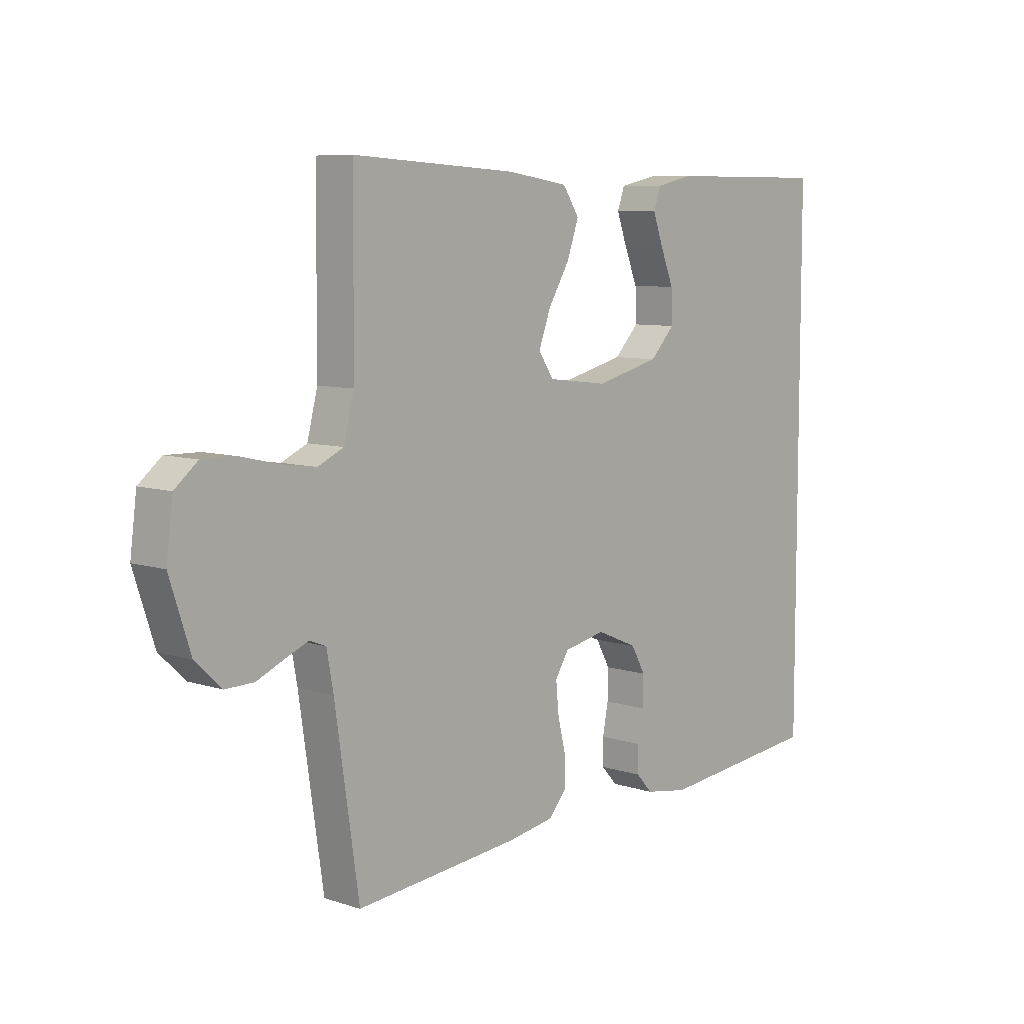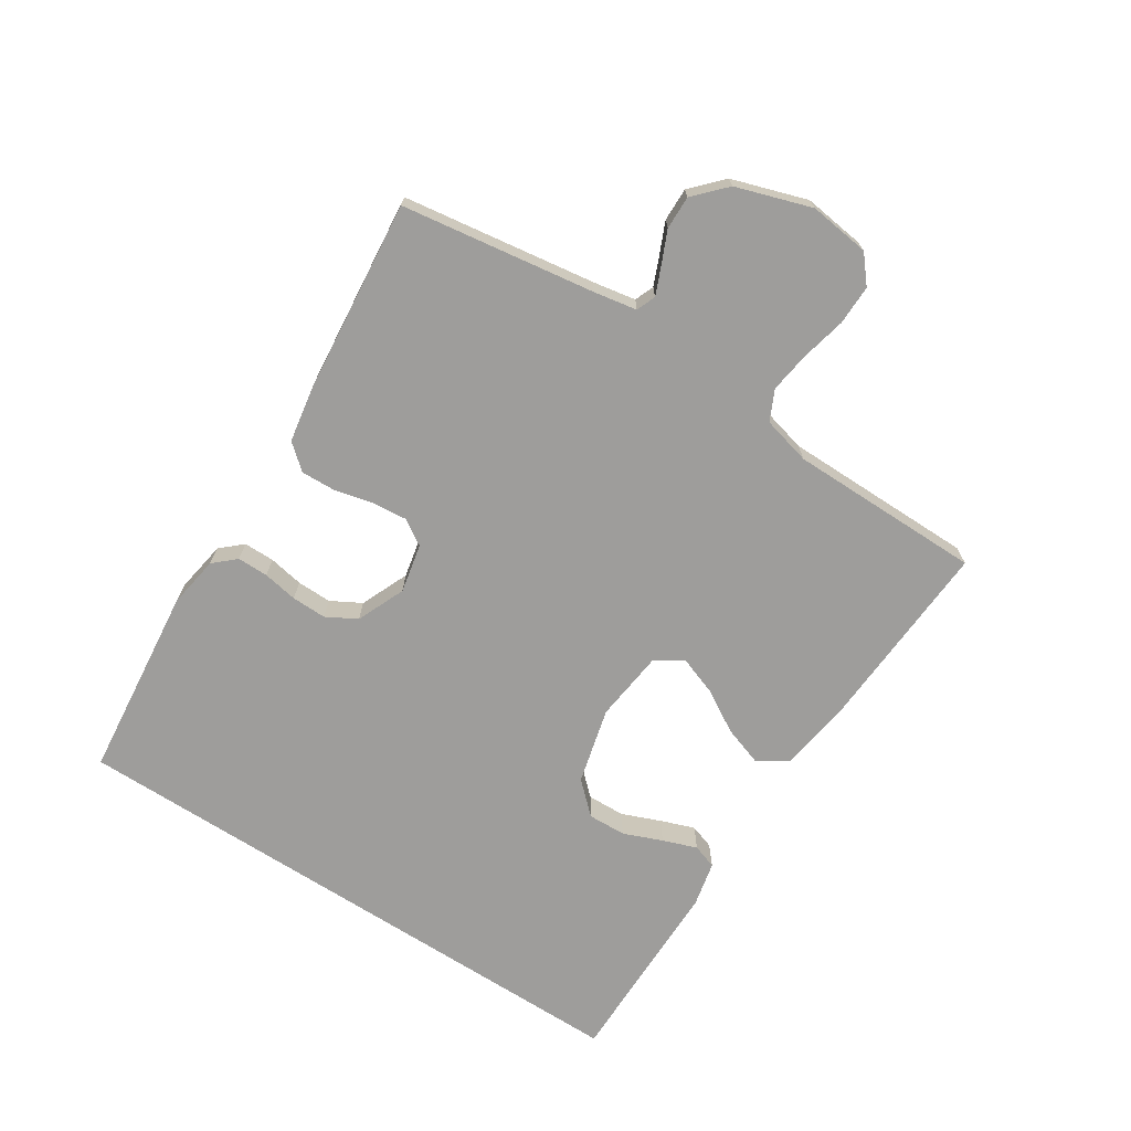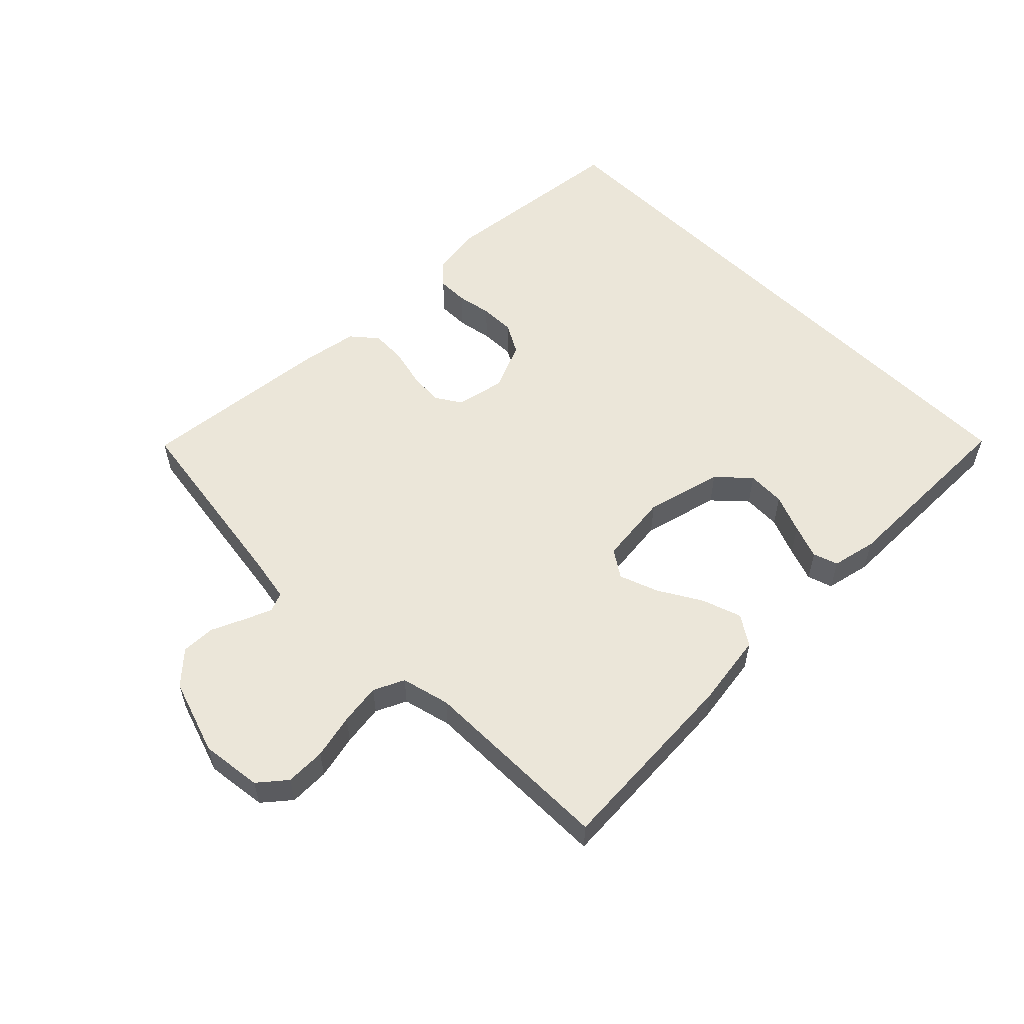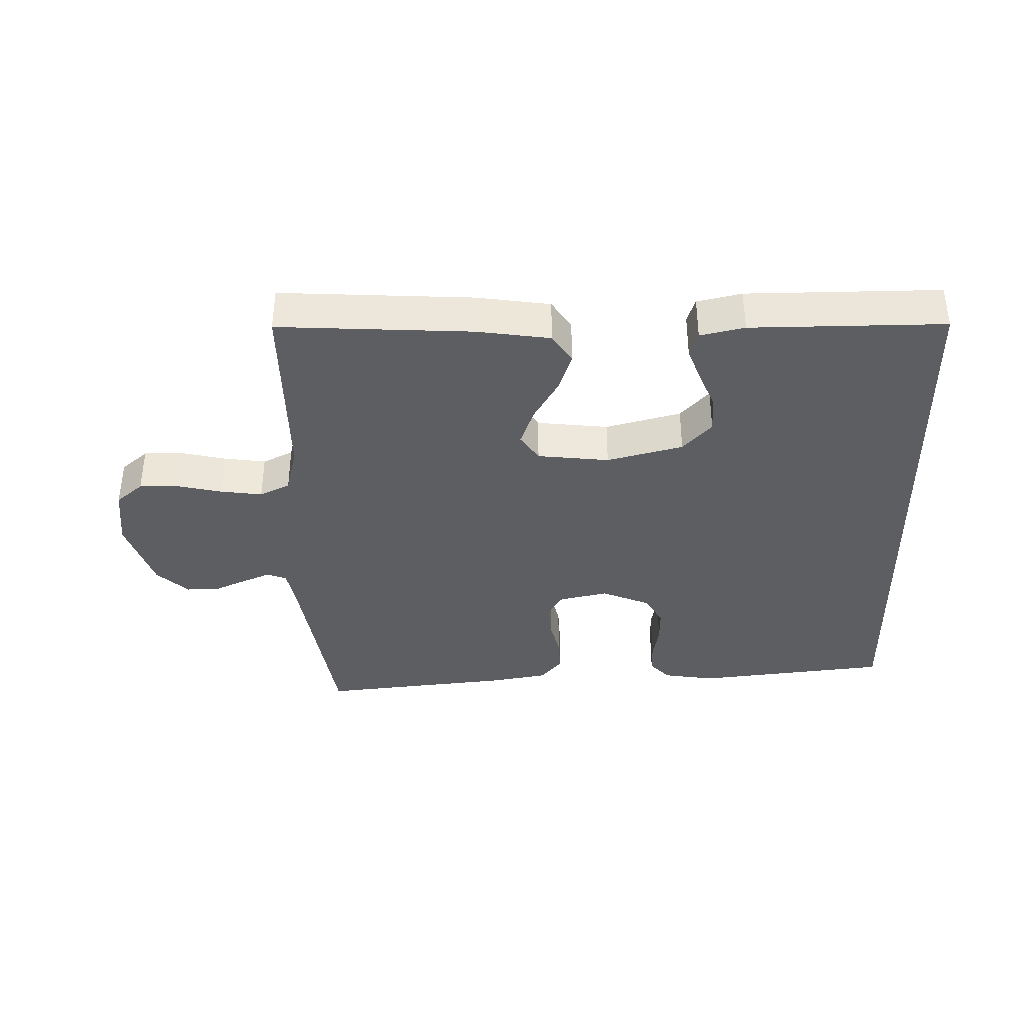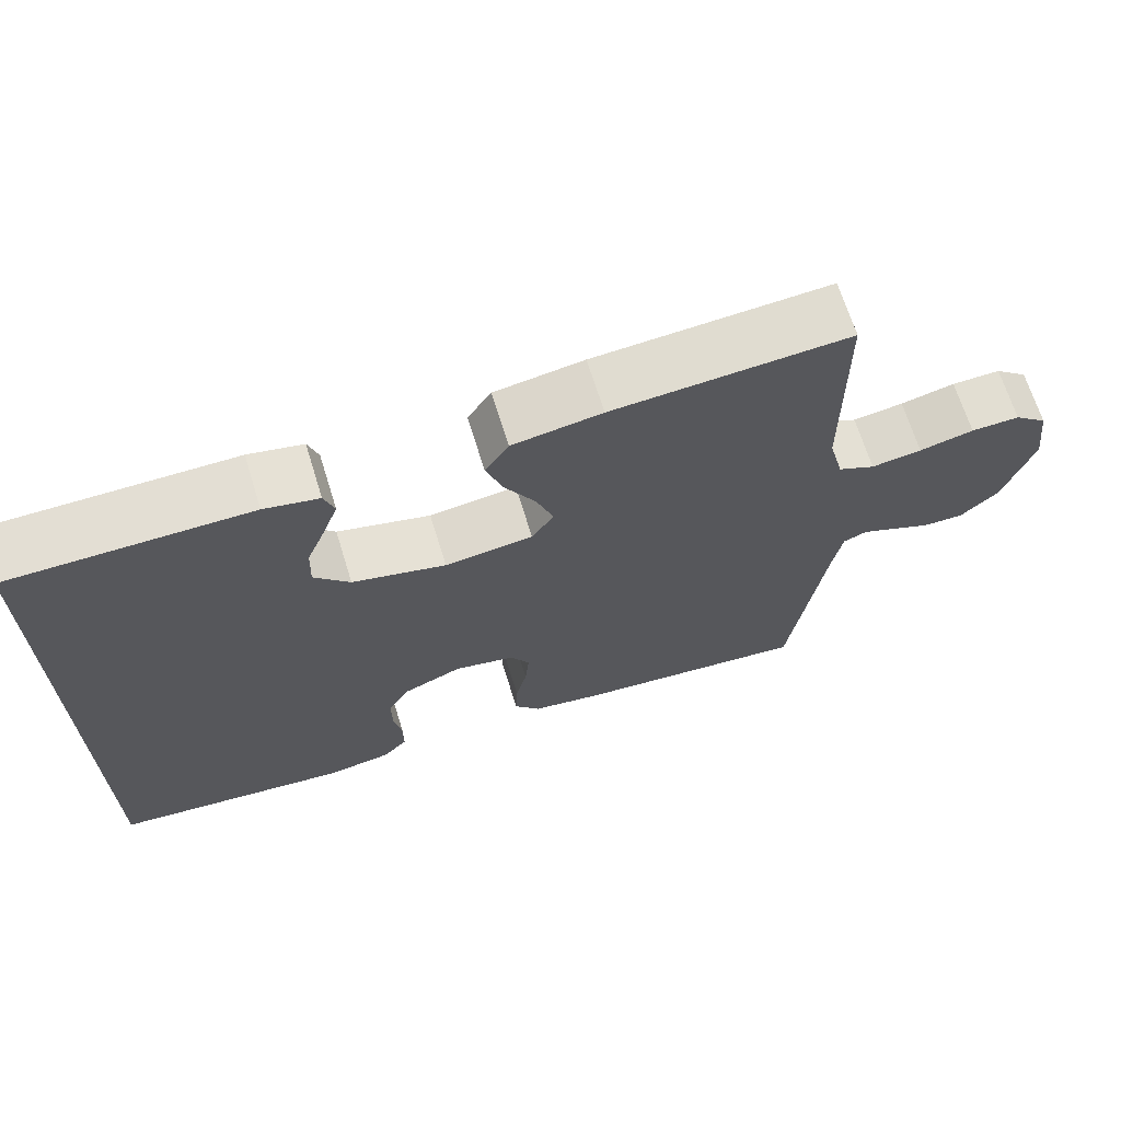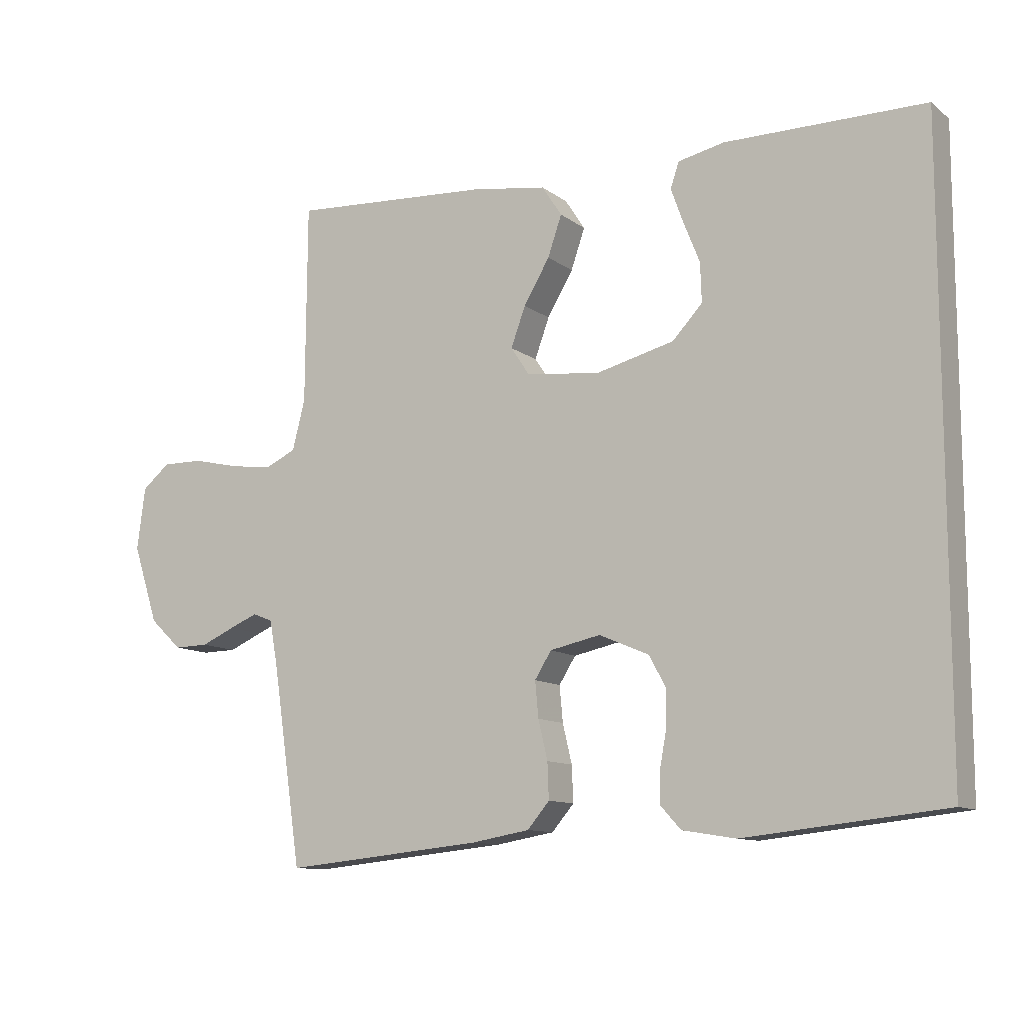
<metadata>
{"format":"obj","ext":"obj","renderer":"f3d","projection":"perspective","resolution":1024,"background":"white","views":[{"elev":7.8,"azim":-47.7,"up":"+Z"},{"elev":-70.6,"azim":-122.8,"up":"+Y"},{"elev":55.8,"azim":-44.8,"up":"+Y"},{"elev":-37.8,"azim":1.5,"up":"+Y"},{"elev":67.3,"azim":162.8,"up":"+Z"},{"elev":-11.0,"azim":30.1,"up":"+Z"}]}
</metadata>
<code>
v 0.5 0.07 -0.442
v 0.2 0.07 -0.474
v 0.12 0.07 -0.461
v 0.09 0.07 -0.428
v 0.09 0.07 -0.38
v 0.1 0.07 -0.326
v 0.101 0.07 -0.272
v 0.075 0.07 -0.225
v 0 0.07 -0.193
v -0.076 0.07 -0.209
v -0.101 0.07 -0.249
v -0.096 0.07 -0.303
v -0.082 0.07 -0.362
v -0.08 0.07 -0.416
v -0.113 0.07 -0.455
v -0.2 0.07 -0.47
v -0.5 0.07 -0.5
v -0.544 0.07 -0.2
v -0.556 0.07 -0.133
v -0.586 0.07 -0.121
v -0.629 0.07 -0.139
v -0.679 0.07 -0.161
v -0.731 0.07 -0.162
v -0.779 0.07 -0.117
v -0.817 0.07 0
v -0.805 0.07 0.094
v -0.763 0.07 0.129
v -0.701 0.07 0.128
v -0.632 0.07 0.112
v -0.568 0.07 0.103
v -0.521 0.07 0.125
v -0.502 0.07 0.2
v -0.5 0.07 0.5
v -0.2 0.07 0.482
v -0.087 0.07 0.465
v -0.057 0.07 0.419
v -0.078 0.07 0.358
v -0.117 0.07 0.292
v -0.139 0.07 0.232
v -0.111 0.07 0.19
v 0 0.07 0.177
v 0.118 0.07 0.207
v 0.163 0.07 0.255
v 0.161 0.07 0.314
v 0.137 0.07 0.374
v 0.118 0.07 0.427
v 0.131 0.07 0.465
v 0.2 0.07 0.48
v 0.5 0.07 0.48
v 0.5 0 -0.442
v 0.2 0 -0.474
v 0.12 0 -0.461
v 0.09 0 -0.428
v 0.09 0 -0.38
v 0.1 0 -0.326
v 0.101 0 -0.272
v 0.075 0 -0.225
v 0 0 -0.193
v -0.076 0 -0.209
v -0.101 0 -0.249
v -0.096 0 -0.303
v -0.082 0 -0.362
v -0.08 0 -0.416
v -0.113 0 -0.455
v -0.2 0 -0.47
v -0.5 0 -0.5
v -0.544 0 -0.2
v -0.556 0 -0.133
v -0.586 0 -0.121
v -0.629 0 -0.139
v -0.679 0 -0.161
v -0.731 0 -0.162
v -0.779 0 -0.117
v -0.817 0 0
v -0.805 0 0.094
v -0.763 0 0.129
v -0.701 0 0.128
v -0.632 0 0.112
v -0.568 0 0.103
v -0.521 0 0.125
v -0.502 0 0.2
v -0.5 0 0.5
v -0.2 0 0.482
v -0.087 0 0.465
v -0.057 0 0.419
v -0.078 0 0.358
v -0.117 0 0.292
v -0.139 0 0.232
v -0.111 0 0.19
v 0 0 0.177
v 0.118 0 0.207
v 0.163 0 0.255
v 0.161 0 0.314
v 0.137 0 0.374
v 0.118 0 0.427
v 0.131 0 0.465
v 0.2 0 0.48
v 0.5 0 0.48
f 44 45 46 47
f 44 47 48 49
f 35 36 37 38
f 35 38 39
f 32 33 34 35
f 31 32 35 39
f 30 31 39 40
f 26 27 28 29
f 26 29 30
f 25 26 30
f 21 22 23 24
f 20 21 24 25
f 19 20 25 30
f 15 16 17 18
f 12 13 14 15
f 11 12 15 18
f 10 11 18 19
f 3 4 5 6
f 3 6 7
f 2 3 7
f 1 2 7
f 43 44 49 1
f 19 30 40 41
f 9 10 19 41
f 8 9 41 42
f 8 42 43
f 1 7 8 43
f 96 95 94 93
f 98 97 96 93
f 87 86 85 84
f 88 87 84
f 84 83 82 81
f 88 84 81 80
f 89 88 80 79
f 78 77 76 75
f 79 78 75
f 79 75 74
f 73 72 71 70
f 74 73 70 69
f 79 74 69 68
f 67 66 65 64
f 64 63 62 61
f 67 64 61 60
f 68 67 60 59
f 55 54 53 52
f 56 55 52
f 56 52 51
f 56 51 50
f 50 98 93 92
f 90 89 79 68
f 90 68 59 58
f 91 90 58 57
f 92 91 57
f 92 57 56 50
f 1 50 51 2
f 2 51 52 3
f 3 52 53 4
f 4 53 54 5
f 5 54 55 6
f 6 55 56 7
f 7 56 57 8
f 8 57 58 9
f 9 58 59 10
f 10 59 60 11
f 11 60 61 12
f 12 61 62 13
f 13 62 63 14
f 14 63 64 15
f 15 64 65 16
f 16 65 66 17
f 17 66 67 18
f 18 67 68 19
f 19 68 69 20
f 20 69 70 21
f 21 70 71 22
f 22 71 72 23
f 23 72 73 24
f 24 73 74 25
f 25 74 75 26
f 26 75 76 27
f 27 76 77 28
f 28 77 78 29
f 29 78 79 30
f 30 79 80 31
f 31 80 81 32
f 32 81 82 33
f 33 82 83 34
f 34 83 84 35
f 35 84 85 36
f 36 85 86 37
f 37 86 87 38
f 38 87 88 39
f 39 88 89 40
f 40 89 90 41
f 41 90 91 42
f 42 91 92 43
f 43 92 93 44
f 44 93 94 45
f 45 94 95 46
f 46 95 96 47
f 47 96 97 48
f 48 97 98 49
f 49 98 50 1

</code>
